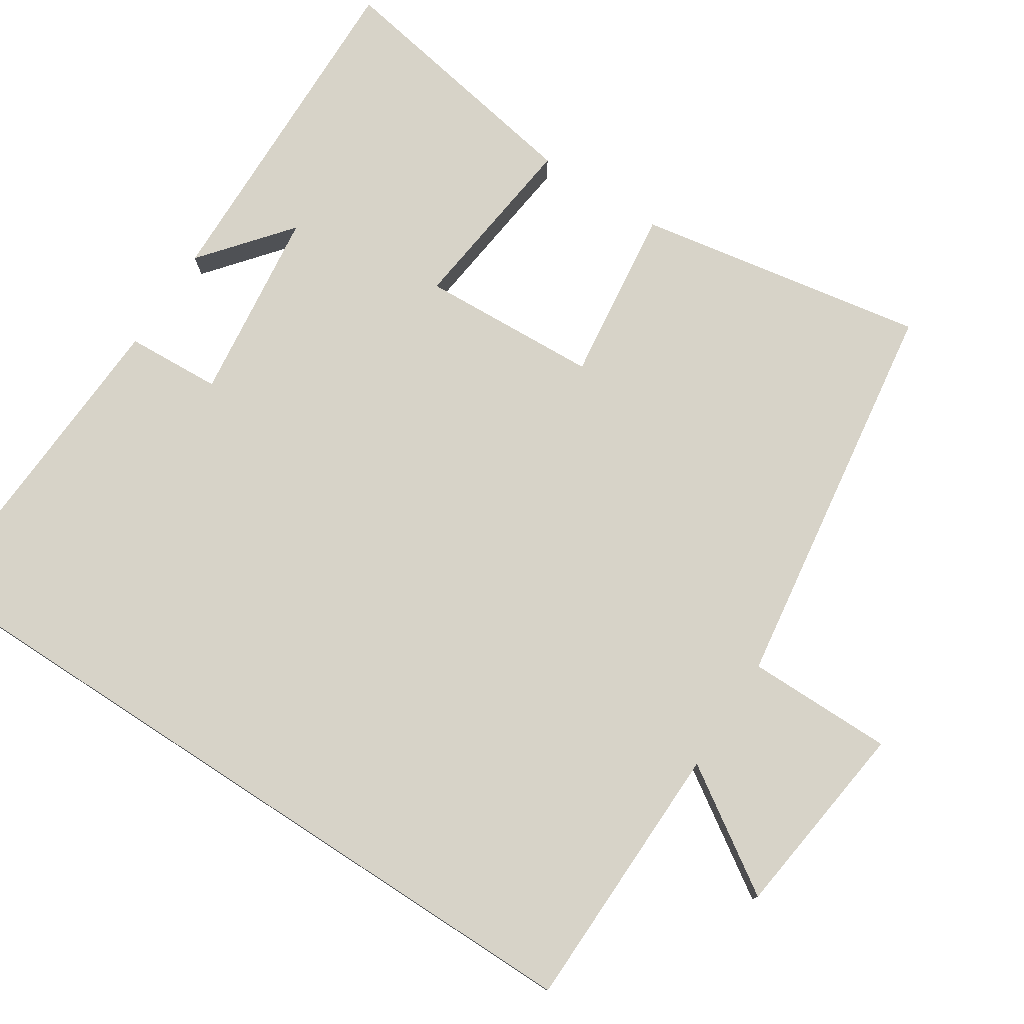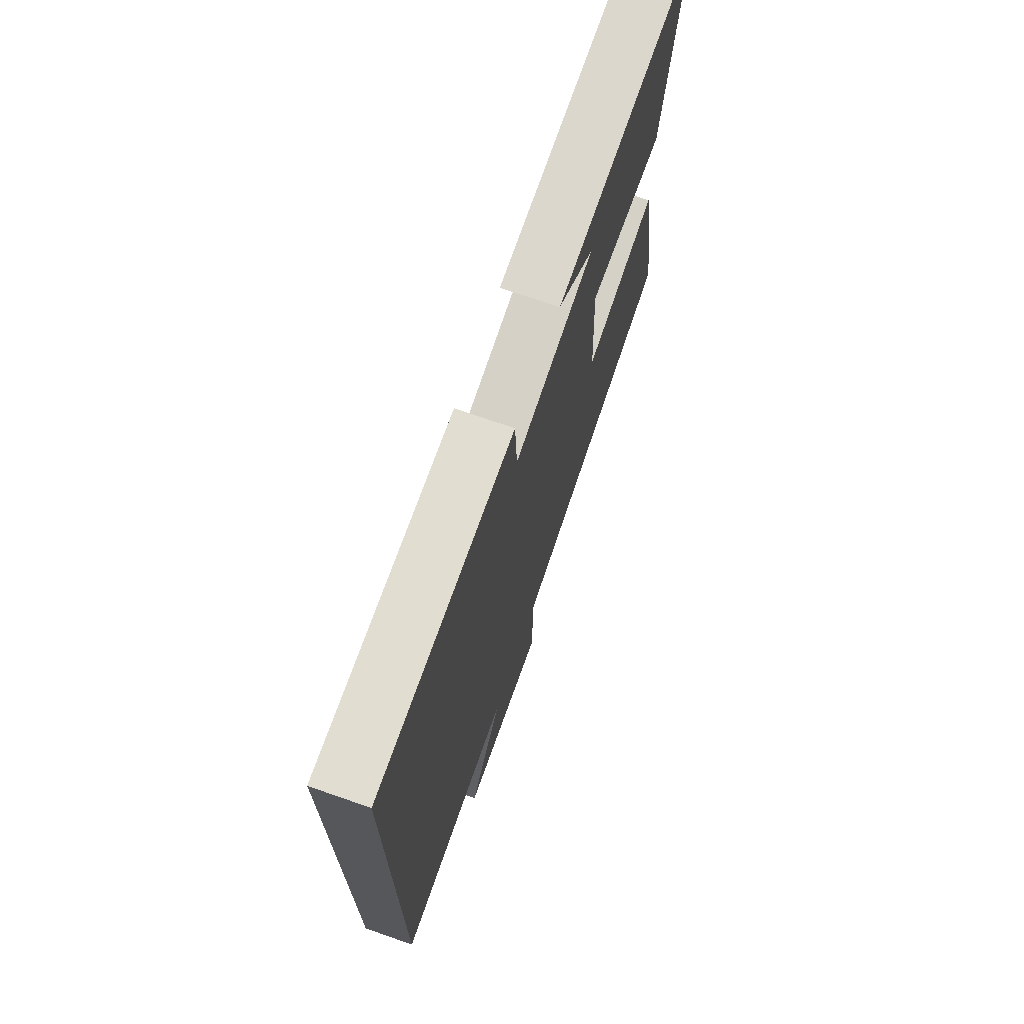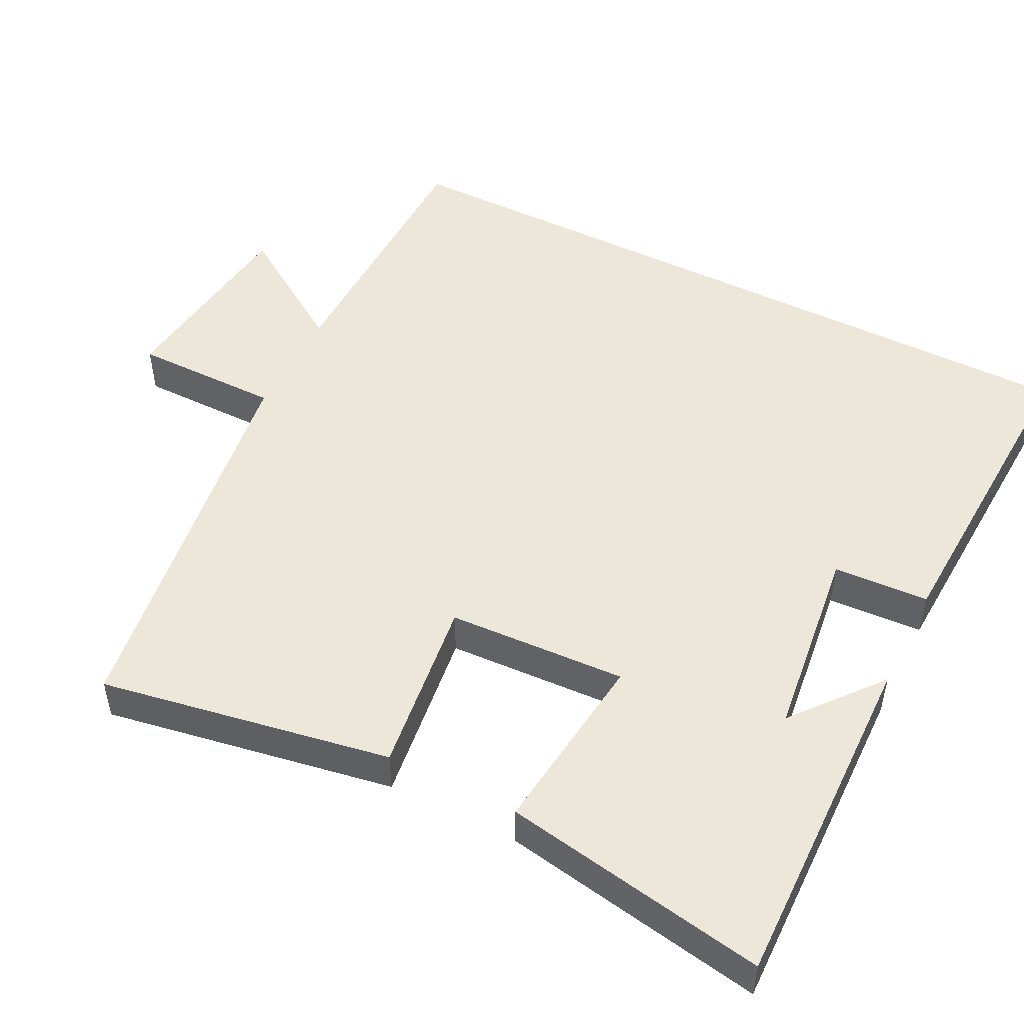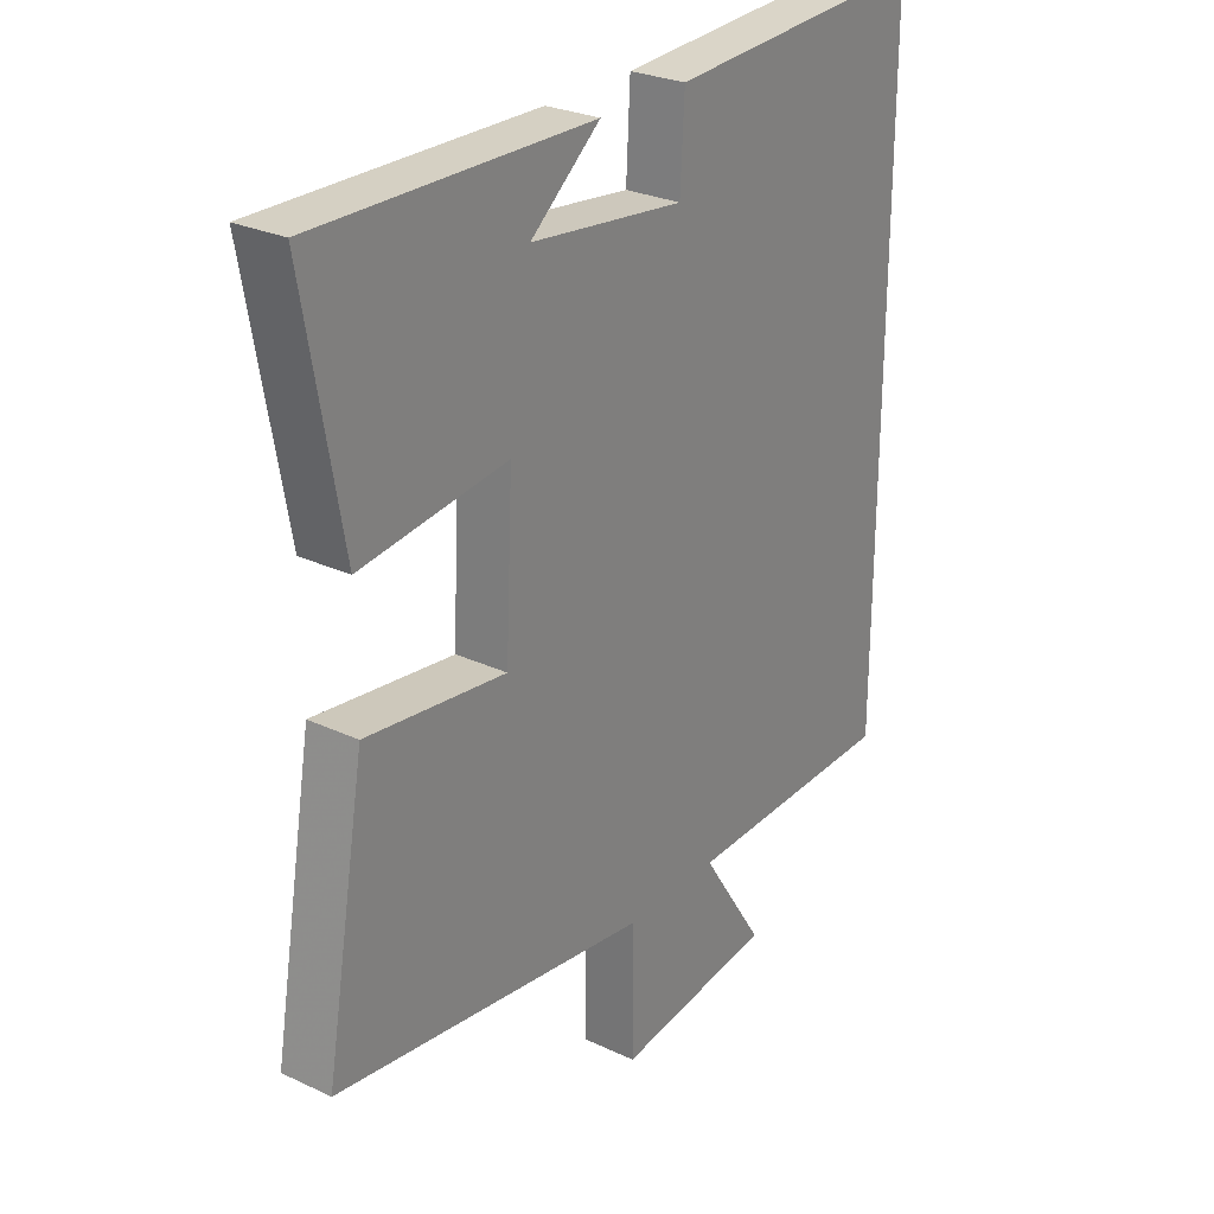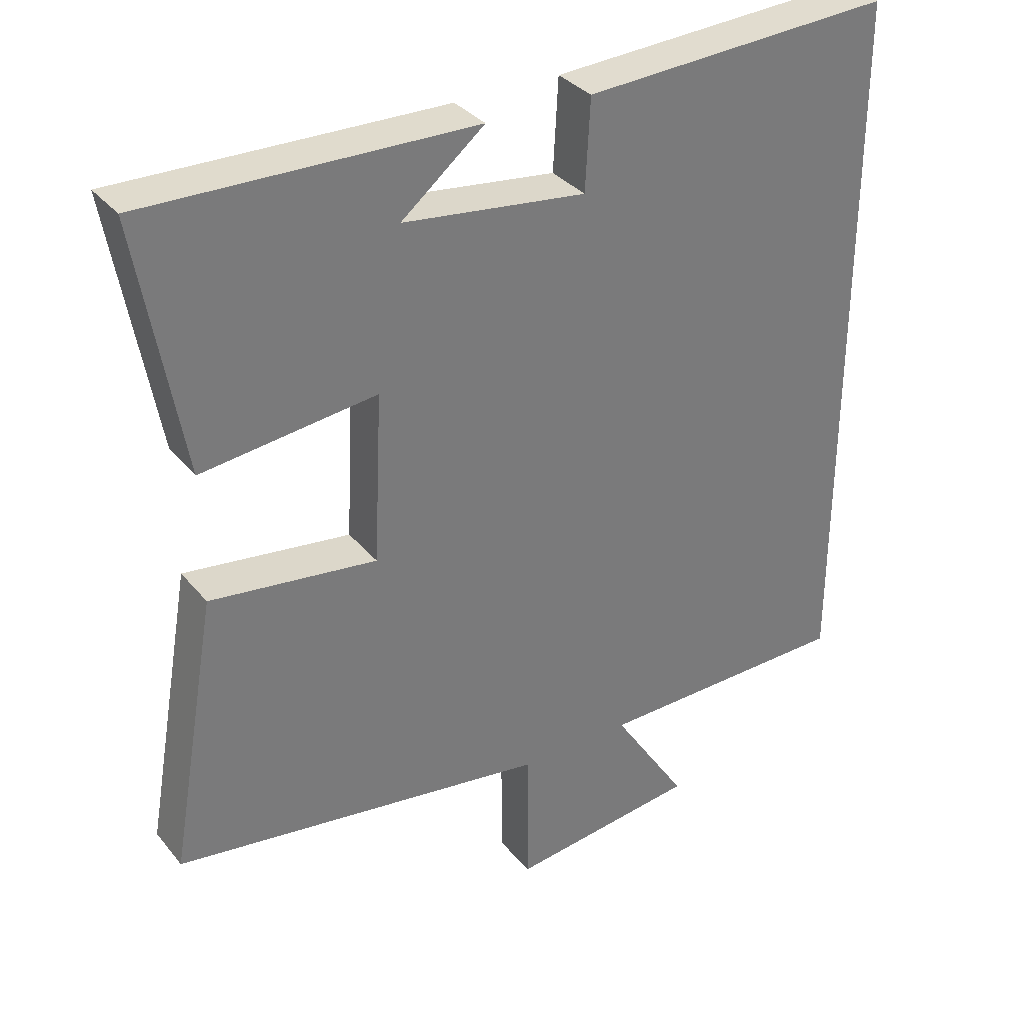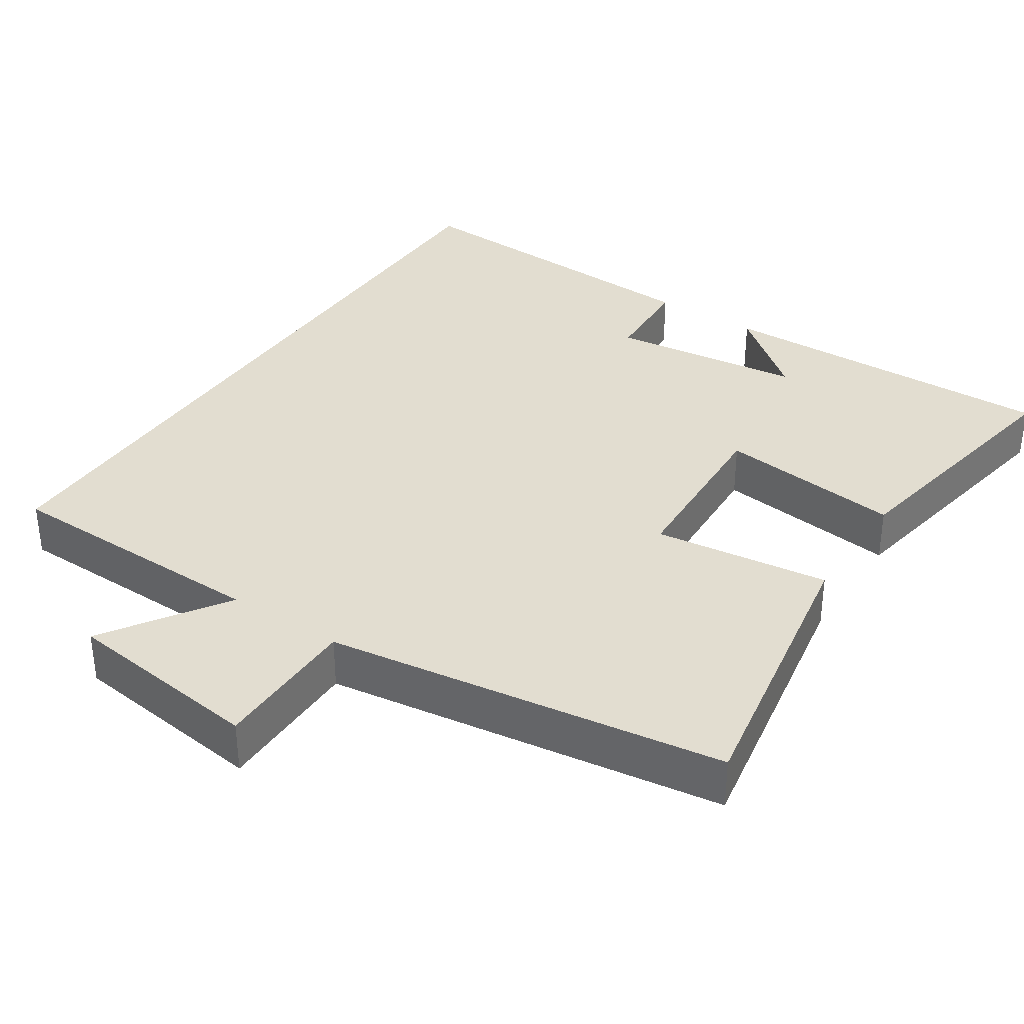
<metadata>
{"format":"obj","ext":"obj","renderer":"f3d","projection":"perspective","resolution":1024,"background":"white","views":[{"elev":77.2,"azim":123.0,"up":"+Y"},{"elev":71.9,"azim":109.2,"up":"+Z"},{"elev":50.1,"azim":-63.2,"up":"+Y"},{"elev":27.3,"azim":-54.2,"up":"+Z"},{"elev":33.7,"azim":-33.0,"up":"+Z"},{"elev":35.2,"azim":-146.5,"up":"+Y"}]}
</metadata>
<code>
v -0.569 0.07 -0.423
v -0.5 0.07 -0.03
v -0.262 0.07 -0.06
v -0.25 0.07 0.182
v -0.5 0.07 0.152
v -0.563 0.07 0.51
v -0.094 0.07 0.5
v -0.213 0.07 0.403
v 0.049 0.07 0.371
v 0.056 0.07 0.5
v 0.5 0.07 0.523
v 0.5 0.07 -0.493
v 0.132 0.07 -0.5
v 0.24 0.07 -0.665
v -0.03 0.07 -0.699
v -0.03 0.07 -0.5
v -0.569 0 -0.423
v -0.5 0 -0.03
v -0.262 0 -0.06
v -0.25 0 0.182
v -0.5 0 0.152
v -0.563 0 0.51
v -0.094 0 0.5
v -0.213 0 0.403
v 0.049 0 0.371
v 0.056 0 0.5
v 0.5 0 0.523
v 0.5 0 -0.493
v 0.132 0 -0.5
v 0.24 0 -0.665
v -0.03 0 -0.699
v -0.03 0 -0.5
f 13 14 15 16
f 1 2 3
f 16 1 3
f 13 16 3
f 11 12 13
f 10 11 13
f 9 10 13
f 13 3 4
f 9 13 4
f 8 9 4
f 6 7 8
f 4 5 6 8
f 32 31 30 29
f 19 18 17
f 19 17 32
f 19 32 29
f 29 28 27
f 29 27 26
f 29 26 25
f 20 19 29
f 20 29 25
f 20 25 24
f 24 23 22
f 24 22 21 20
f 1 17 18 2
f 2 18 19 3
f 3 19 20 4
f 4 20 21 5
f 5 21 22 6
f 6 22 23 7
f 7 23 24 8
f 8 24 25 9
f 9 25 26 10
f 10 26 27 11
f 11 27 28 12
f 12 28 29 13
f 13 29 30 14
f 14 30 31 15
f 15 31 32 16
f 16 32 17 1

</code>
